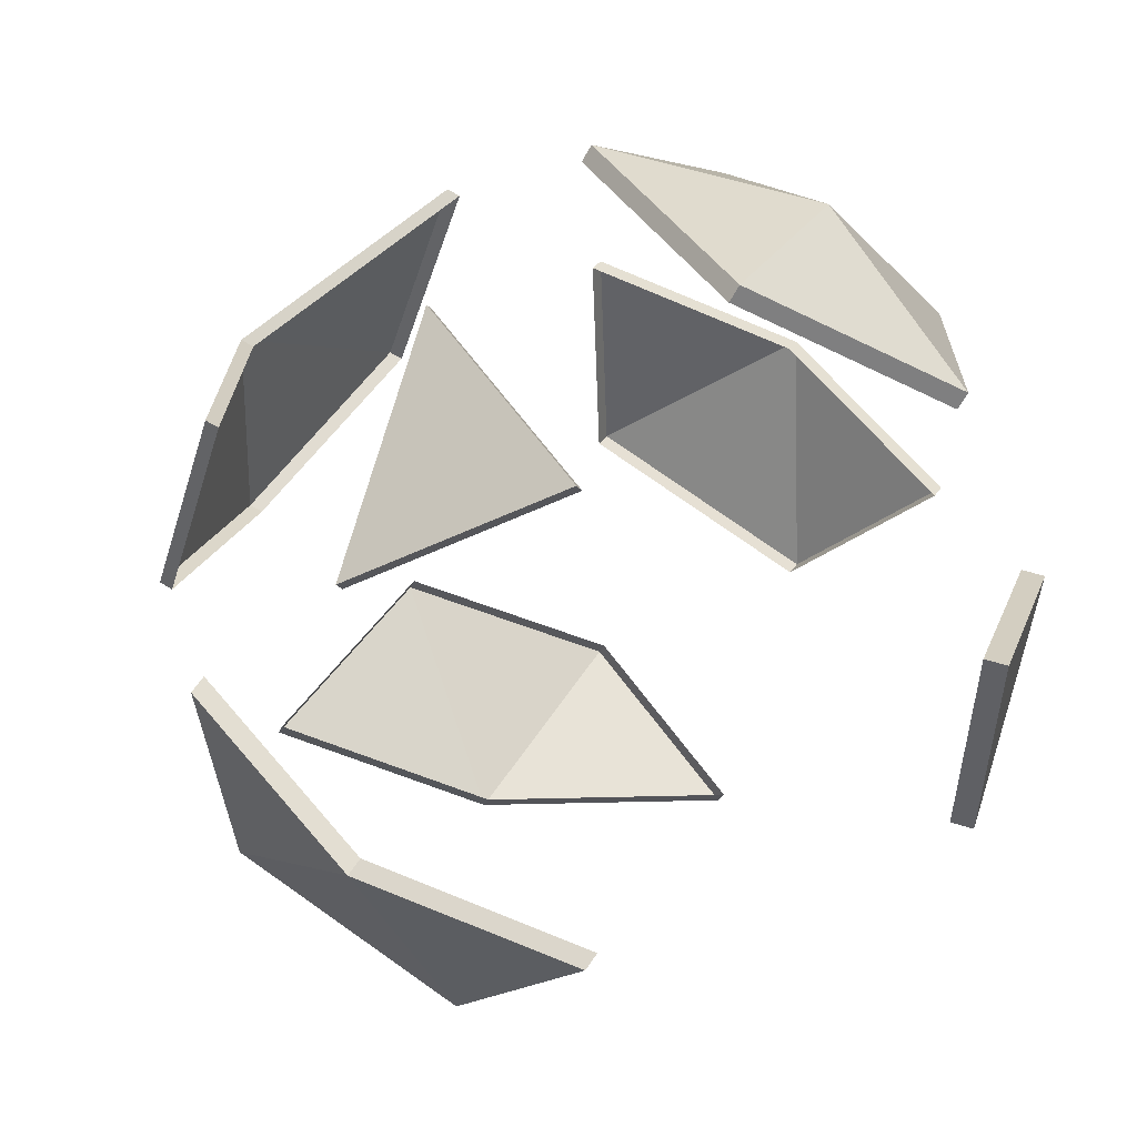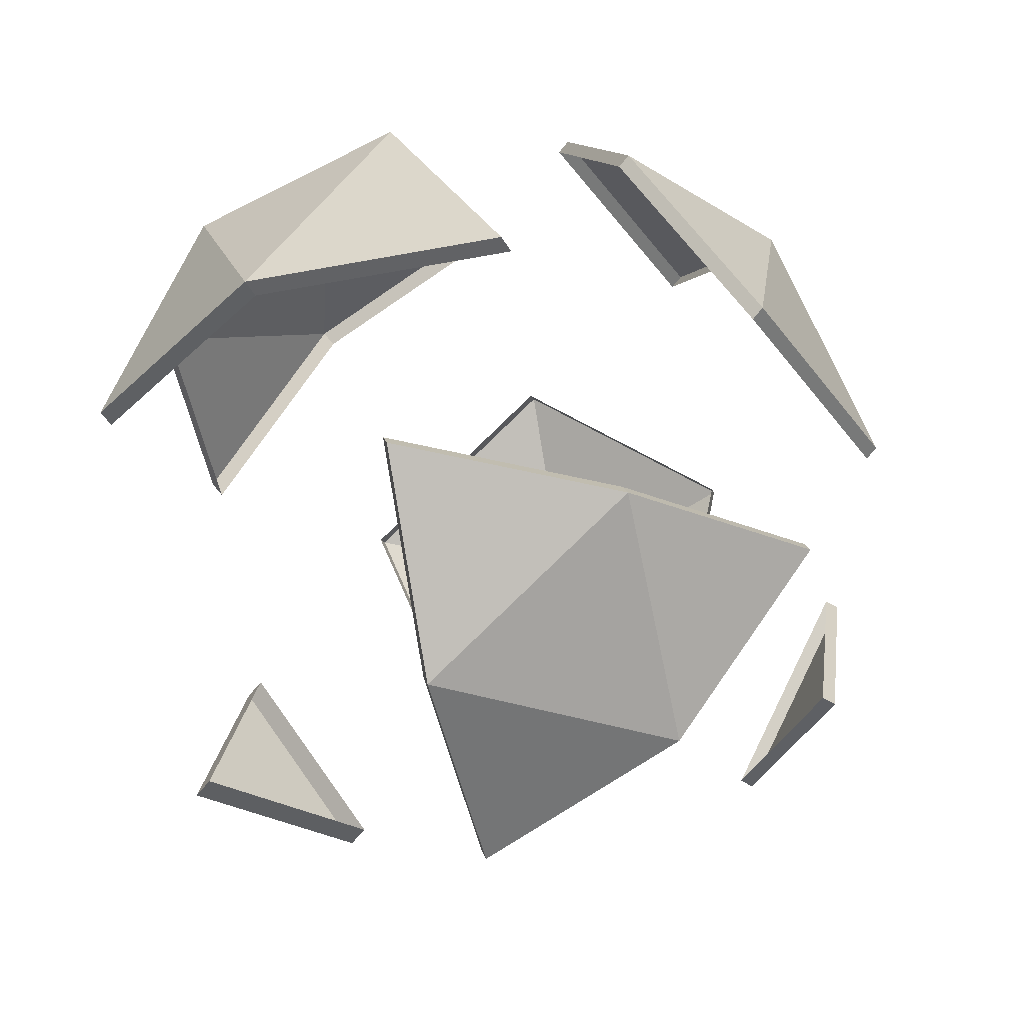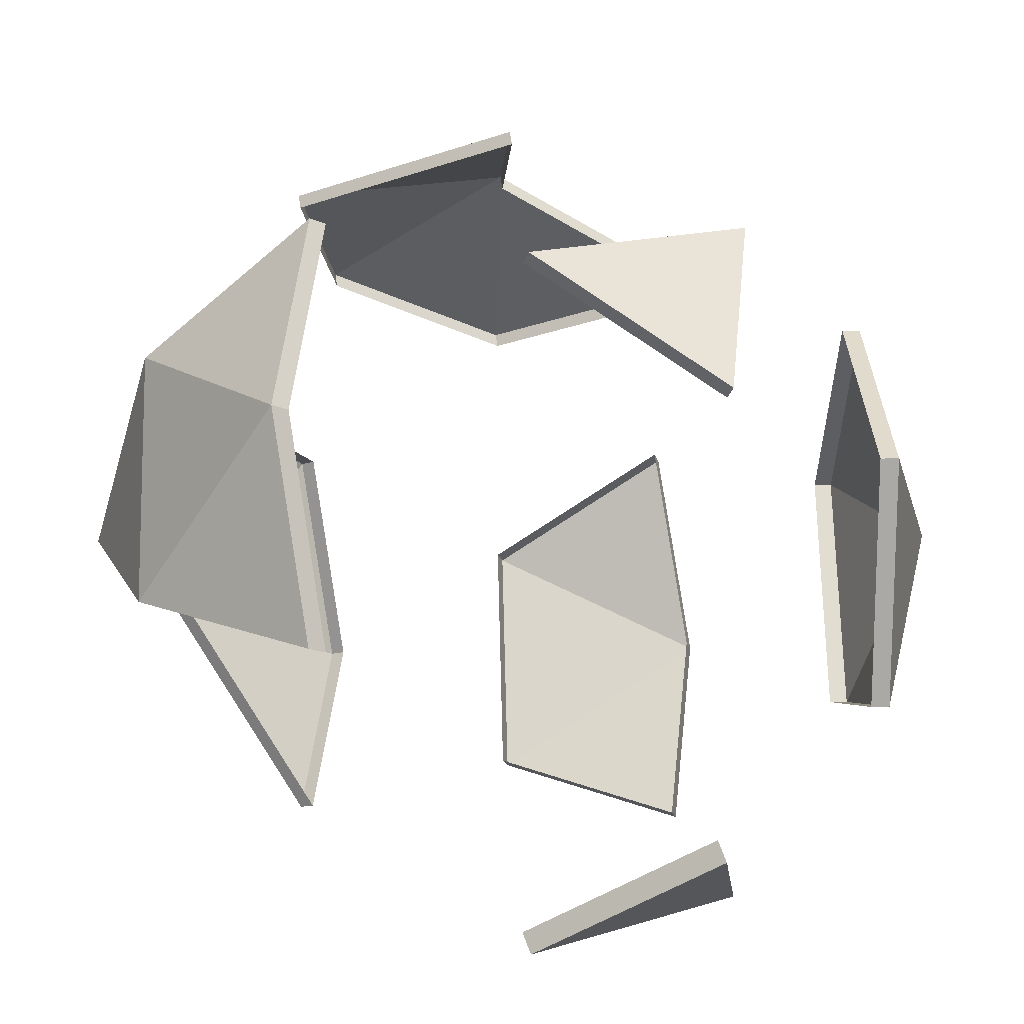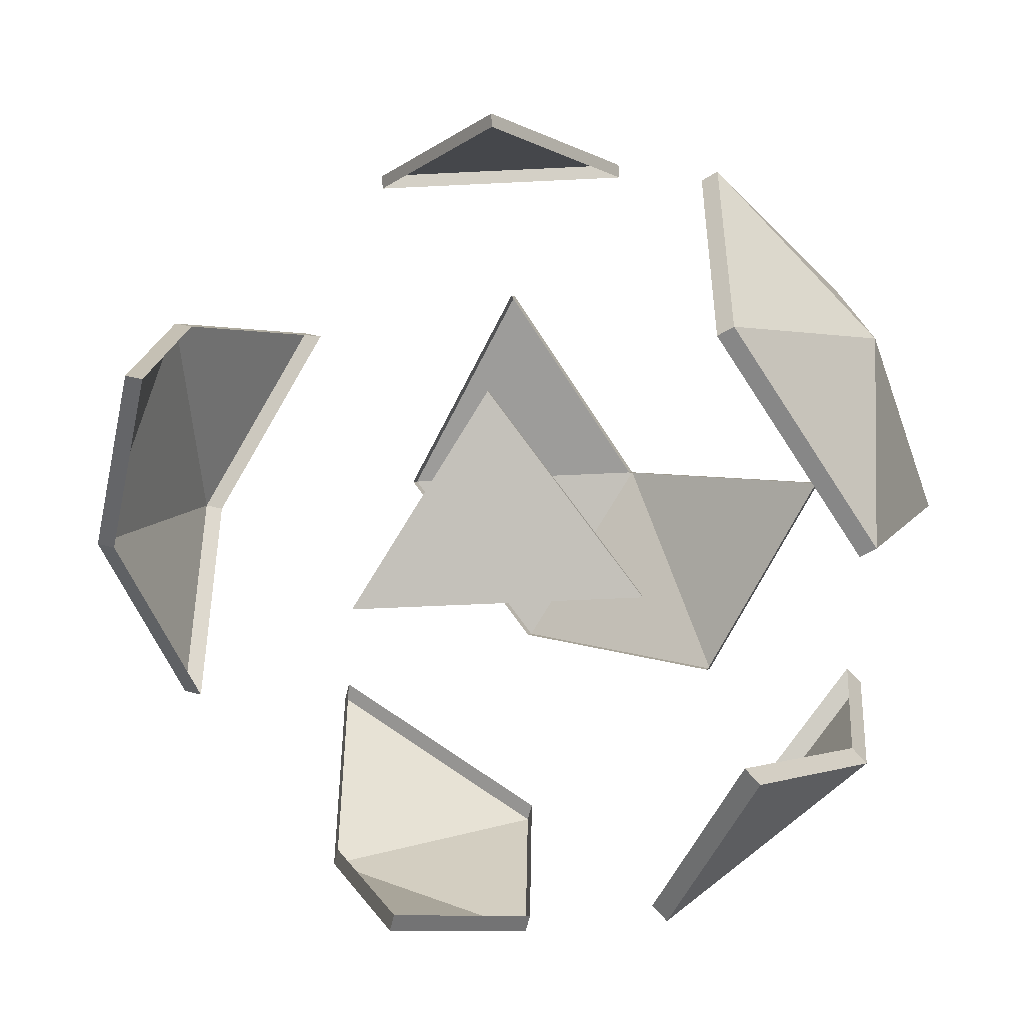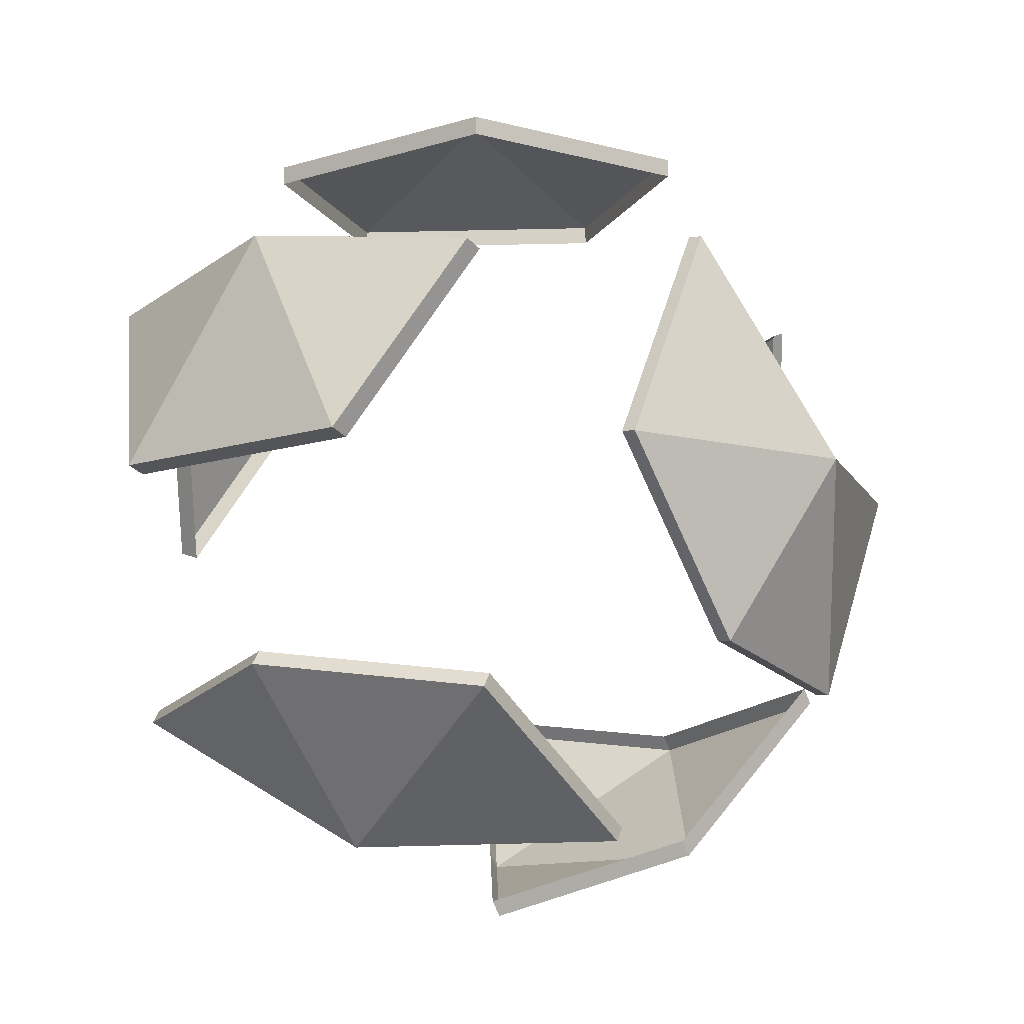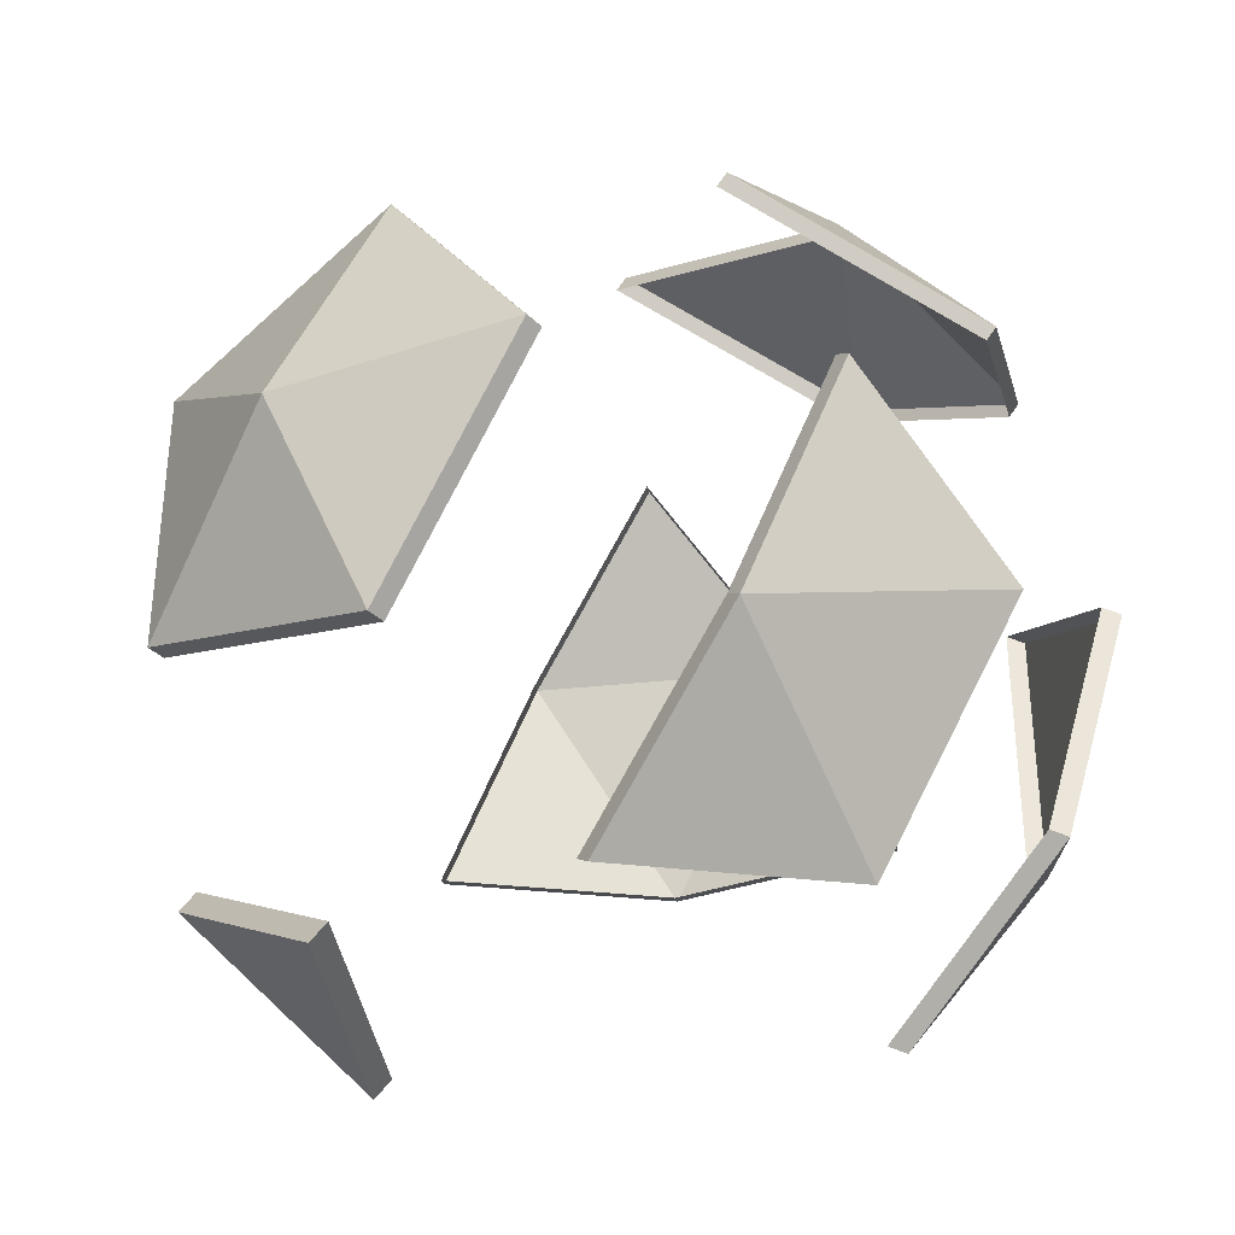
<metadata>
{"format":"obj","ext":"obj","renderer":"f3d","projection":"perspective","resolution":1024,"background":"white","views":[{"elev":-37.1,"azim":56.2,"up":"+Y"},{"elev":-37.9,"azim":-76.0,"up":"+Y"},{"elev":15.0,"azim":24.1,"up":"+Z"},{"elev":-49.5,"azim":61.5,"up":"+Z"},{"elev":52.7,"azim":-91.6,"up":"+Y"},{"elev":-36.7,"azim":156.1,"up":"+Z"}]}
</metadata>
<code>
o Icosphere_Icosphere.002
v 0 -1 0
v 0.7236 -0.4472 0.5257
v -0.2764 -0.4472 0.8506
v -0.8944 -0.4472 0
v 0.7236 -0.4472 -0.5257
v -0.7236 0.4472 0.5257
v -0.7236 0.4472 -0.5257
v 0.2764 0.4472 -0.8506
v 0.7418 -0.4584 0.5522
v 0 1 0
v -0.1625 -0.8507 0.5
v 0.2629 -0.5257 0.809
v -0.5257 -0.8507 0
v -0.6882 -0.5257 0.5
v 0.2629 -0.5257 -0.809
v 0.9511 0 0.309
v 0.9511 0 -0.309
v 0 0 1
v 0.5878 0 0.809
v -0.9511 0 0.309
v -0.5878 0 0.809
v -0.5878 0 -0.809
v -0.9511 0 -0.309
v 0.5878 0 -0.809
v 0.6882 0.5257 0.5
v -0.2629 0.5257 0.809
v -0.8506 0.5257 0
v -0.2629 0.5257 -0.809
v 0.6882 0.5257 -0.5
v 0.1625 0.8507 0.5
v 0.5257 0.8507 0
v -0.4253 0.8507 0.309
v -0.4253 0.8507 -0.309
v 0.1625 0.8507 -0.5
v -0.7376 0.4657 0.5526
v -0.014 0.01847 1.027
v -0.6018 0.01847 0.8359
v -0.2769 0.5442 0.8359
v 0.1485 0.8691 0.5269
v -0.4393 0.8691 0.3359
v 0.934 0.467 -0
v 0.9906 0.01977 0.309
v 0.9906 0.01977 -0.309
v 0.7277 0.5455 0.5
v 0.7277 0.5455 -0.5
v 0.5653 0.8704 -0
v 0.281 -0.537 0.8354
v 0.606 -0.01123 0.8355
v -0.02269 -1.037 0.01649
v -0.2991 -0.4839 0.8671
v -0.9171 -0.4839 0.01649
v -0.1851 -0.8874 0.5165
v -0.5484 -0.8874 0.01649
v -0.7109 -0.5625 0.5165
v -0.7649 0.4571 -0.5388
v -0.9923 0.009874 0.296
v -0.6291 0.009874 -0.8221
v -0.9923 0.009874 -0.3221
v -0.8919 0.5356 -0.01306
v 0.272 0.4887 -0.879
v -0.004342 1.041 -0.02834
v -0.2672 0.5672 -0.8374
v -0.4297 0.8921 -0.3374
v 0.1581 0.8921 -0.5283
v 0.7539 -0.466 -0.5699
v 0.2932 -0.5445 -0.8531
v 0.6181 -0.01874 -0.8531
f 1 11 52 49
f 15 24 67 66
f 26 30 39 38
f 33 10 61 63
f 25 16 42 44
f 34 8 60 64
f 10 34 64 61
f 32 6 35 40
f 16 17 43 42
f 17 29 45 43
f 27 7 55 59
f 7 22 57 55
f 18 26 38 36
f 6 21 37 35
f 29 31 46 45
f 20 27 59 56
f 19 12 47 48
f 31 25 44 46
f 4 13 53 51
f 14 4 51 54
f 11 3 50 52
f 35 38 40
f 40 38 39
f 37 38 35
f 37 36 38
f 30 32 40 39
f 21 18 36 37
f 41 45 46
f 44 41 46
f 43 45 41
f 42 41 44
f 42 43 41
f 47 9 48
f 2 19 48 9
f 12 2 9 47
f 49 52 53
f 53 54 51
f 53 52 54
f 52 50 54
f 13 1 49 53
f 3 14 54 50
f 58 59 55
f 58 56 59
f 57 58 55
f 22 23 58 57
f 23 20 56 58
f 60 62 64
f 64 63 61
f 64 62 63
f 8 28 62 60
f 28 33 63 62
f 65 66 67
f 24 5 65 67
f 5 15 66 65

</code>
